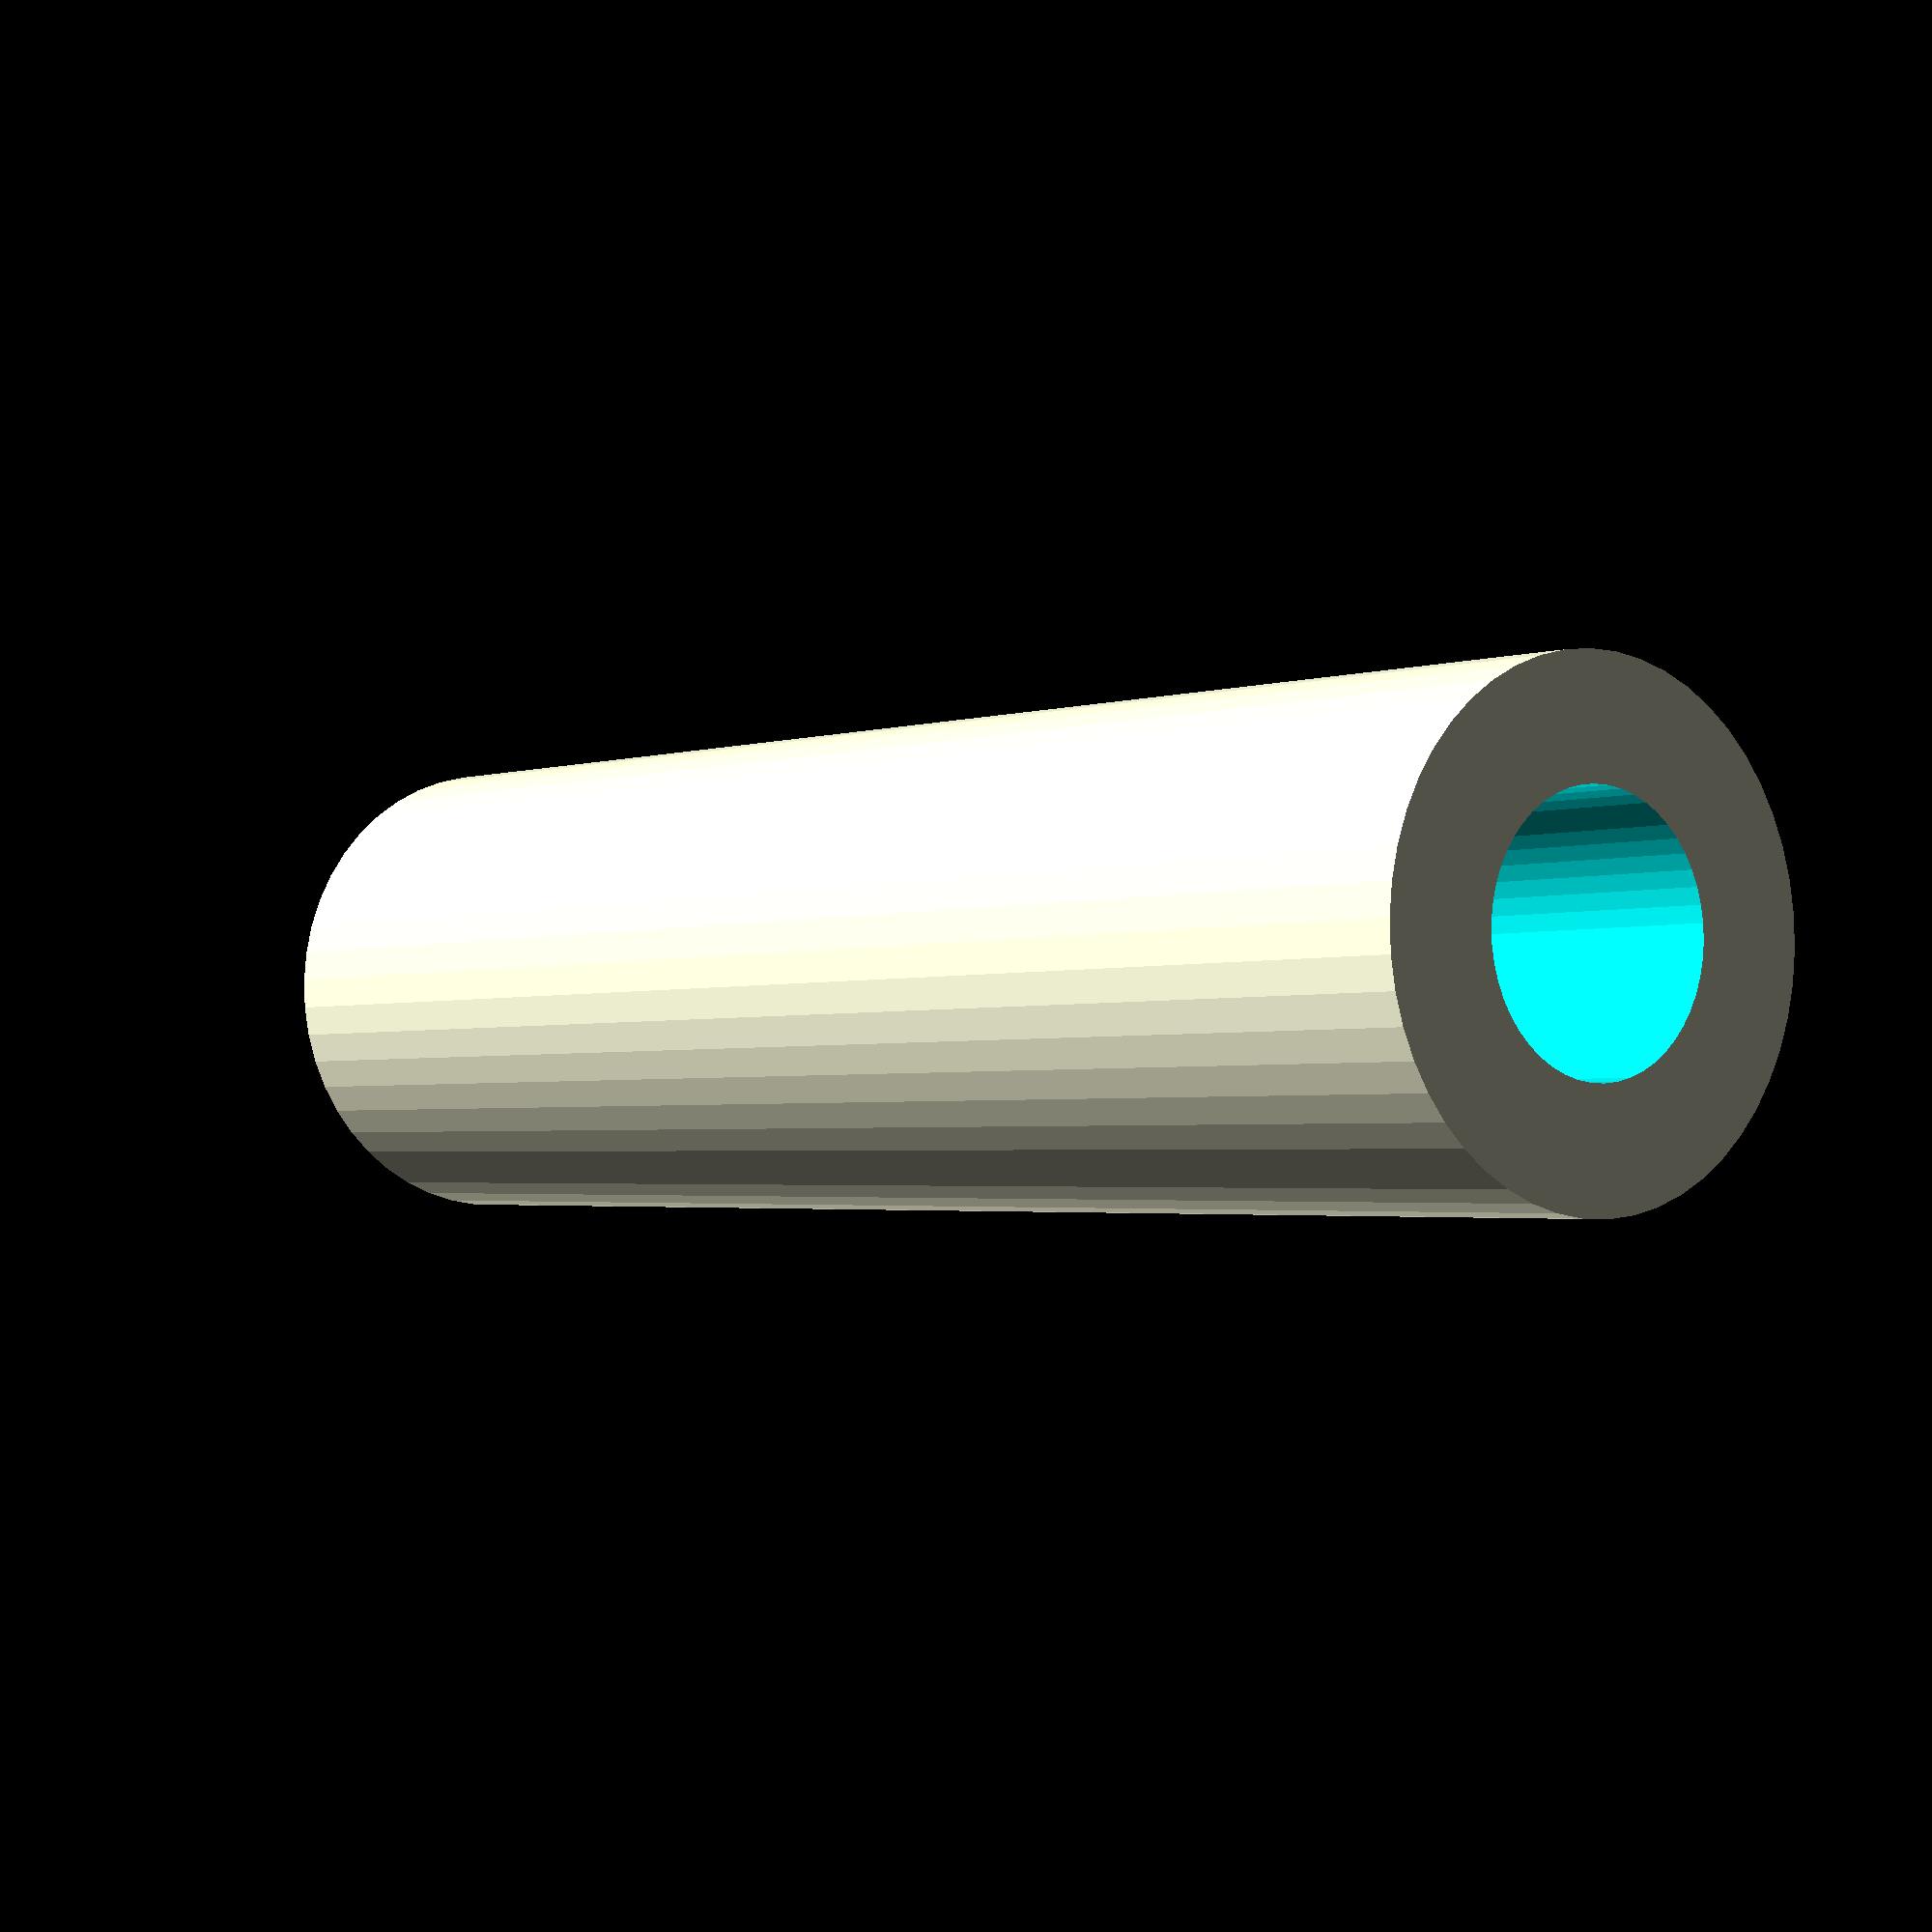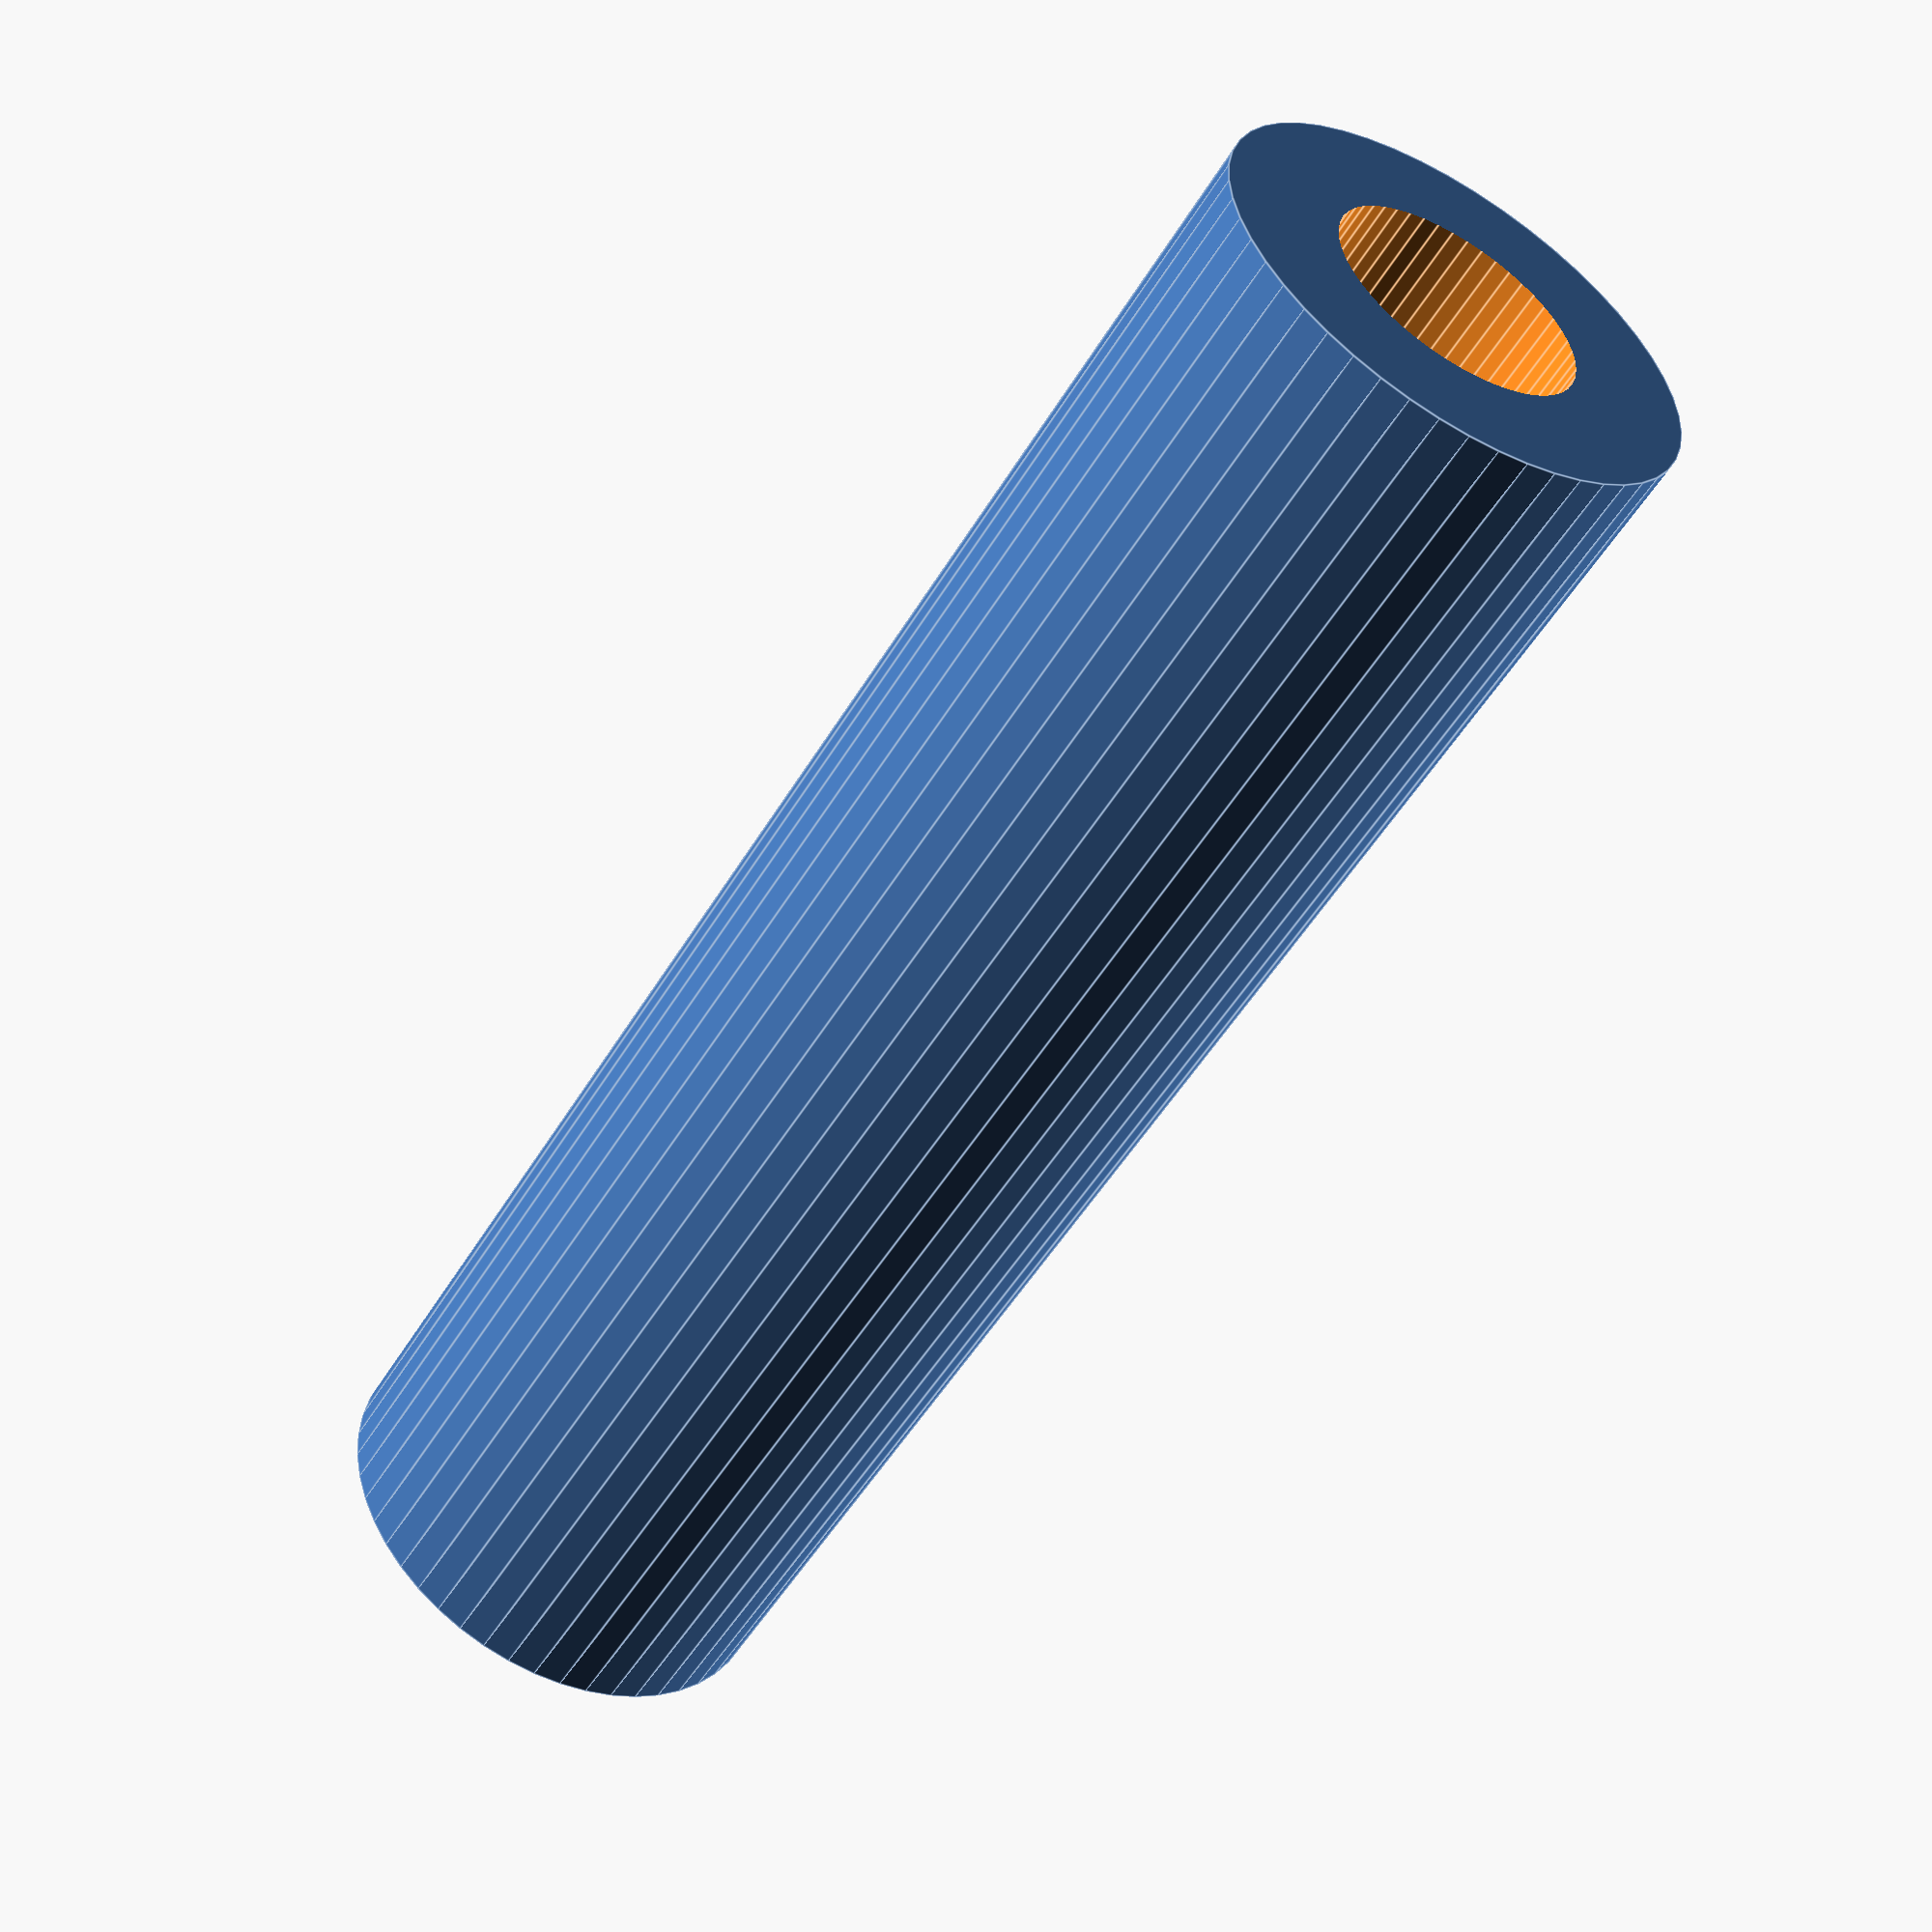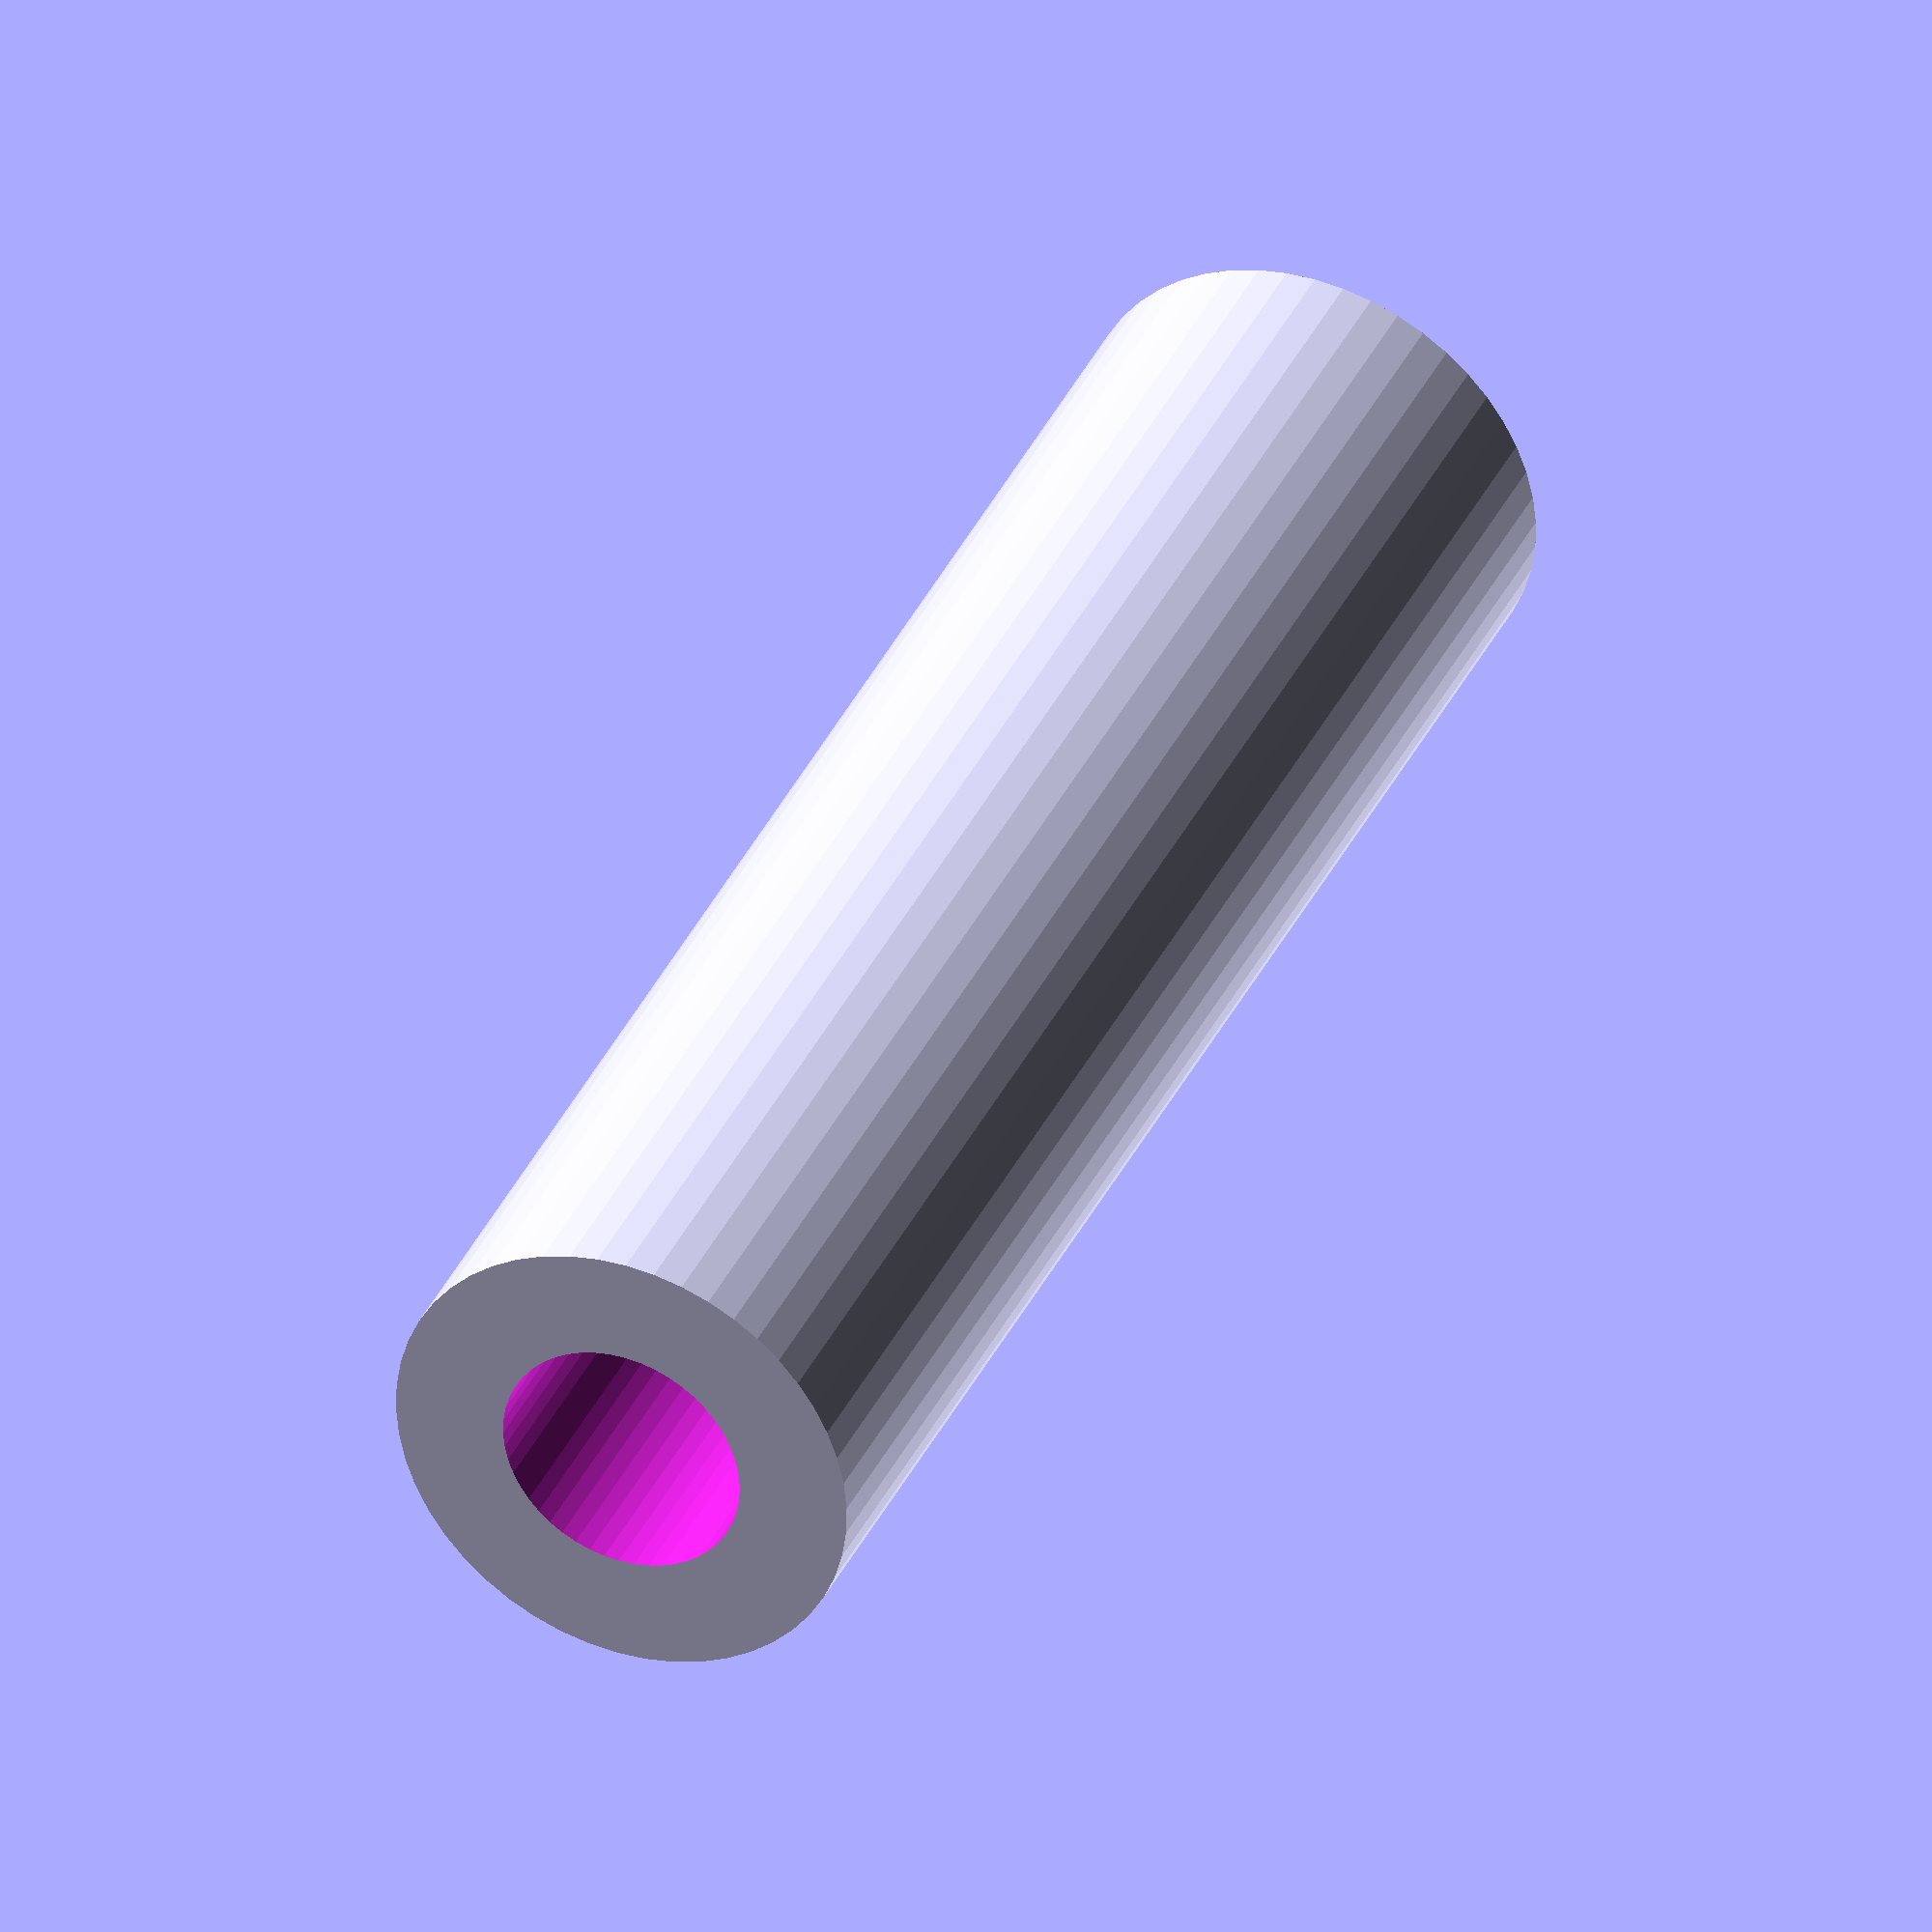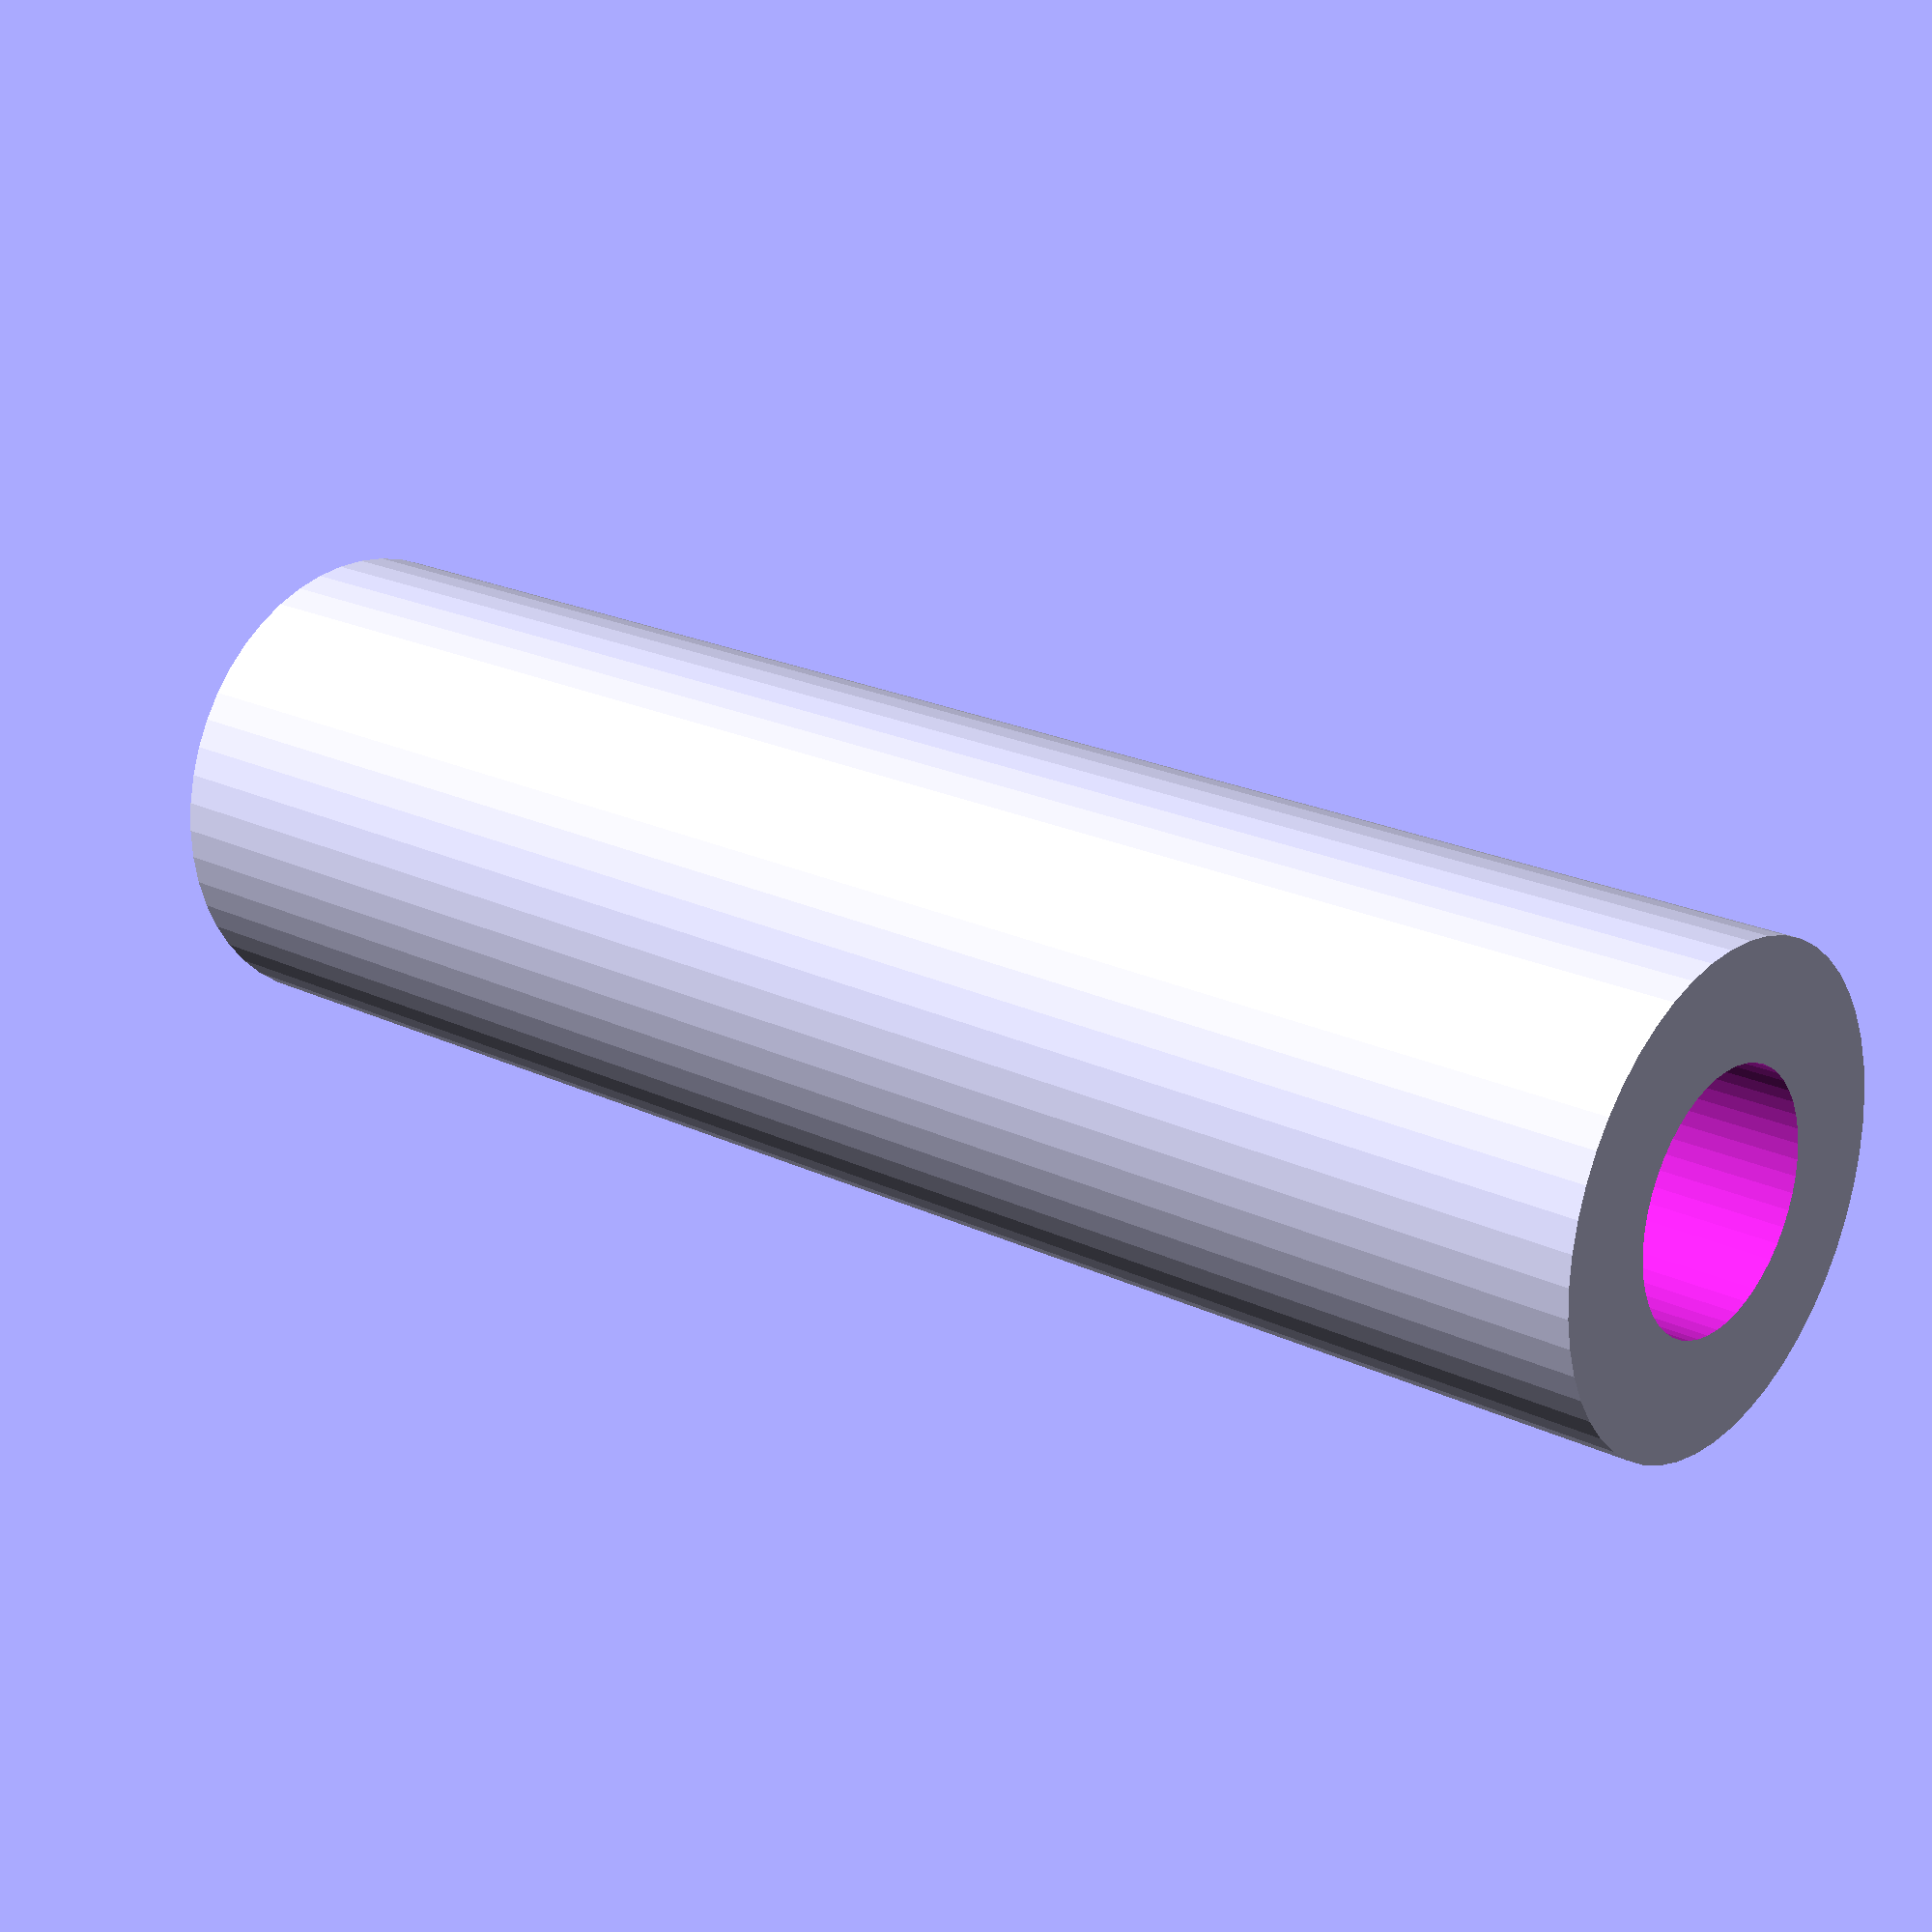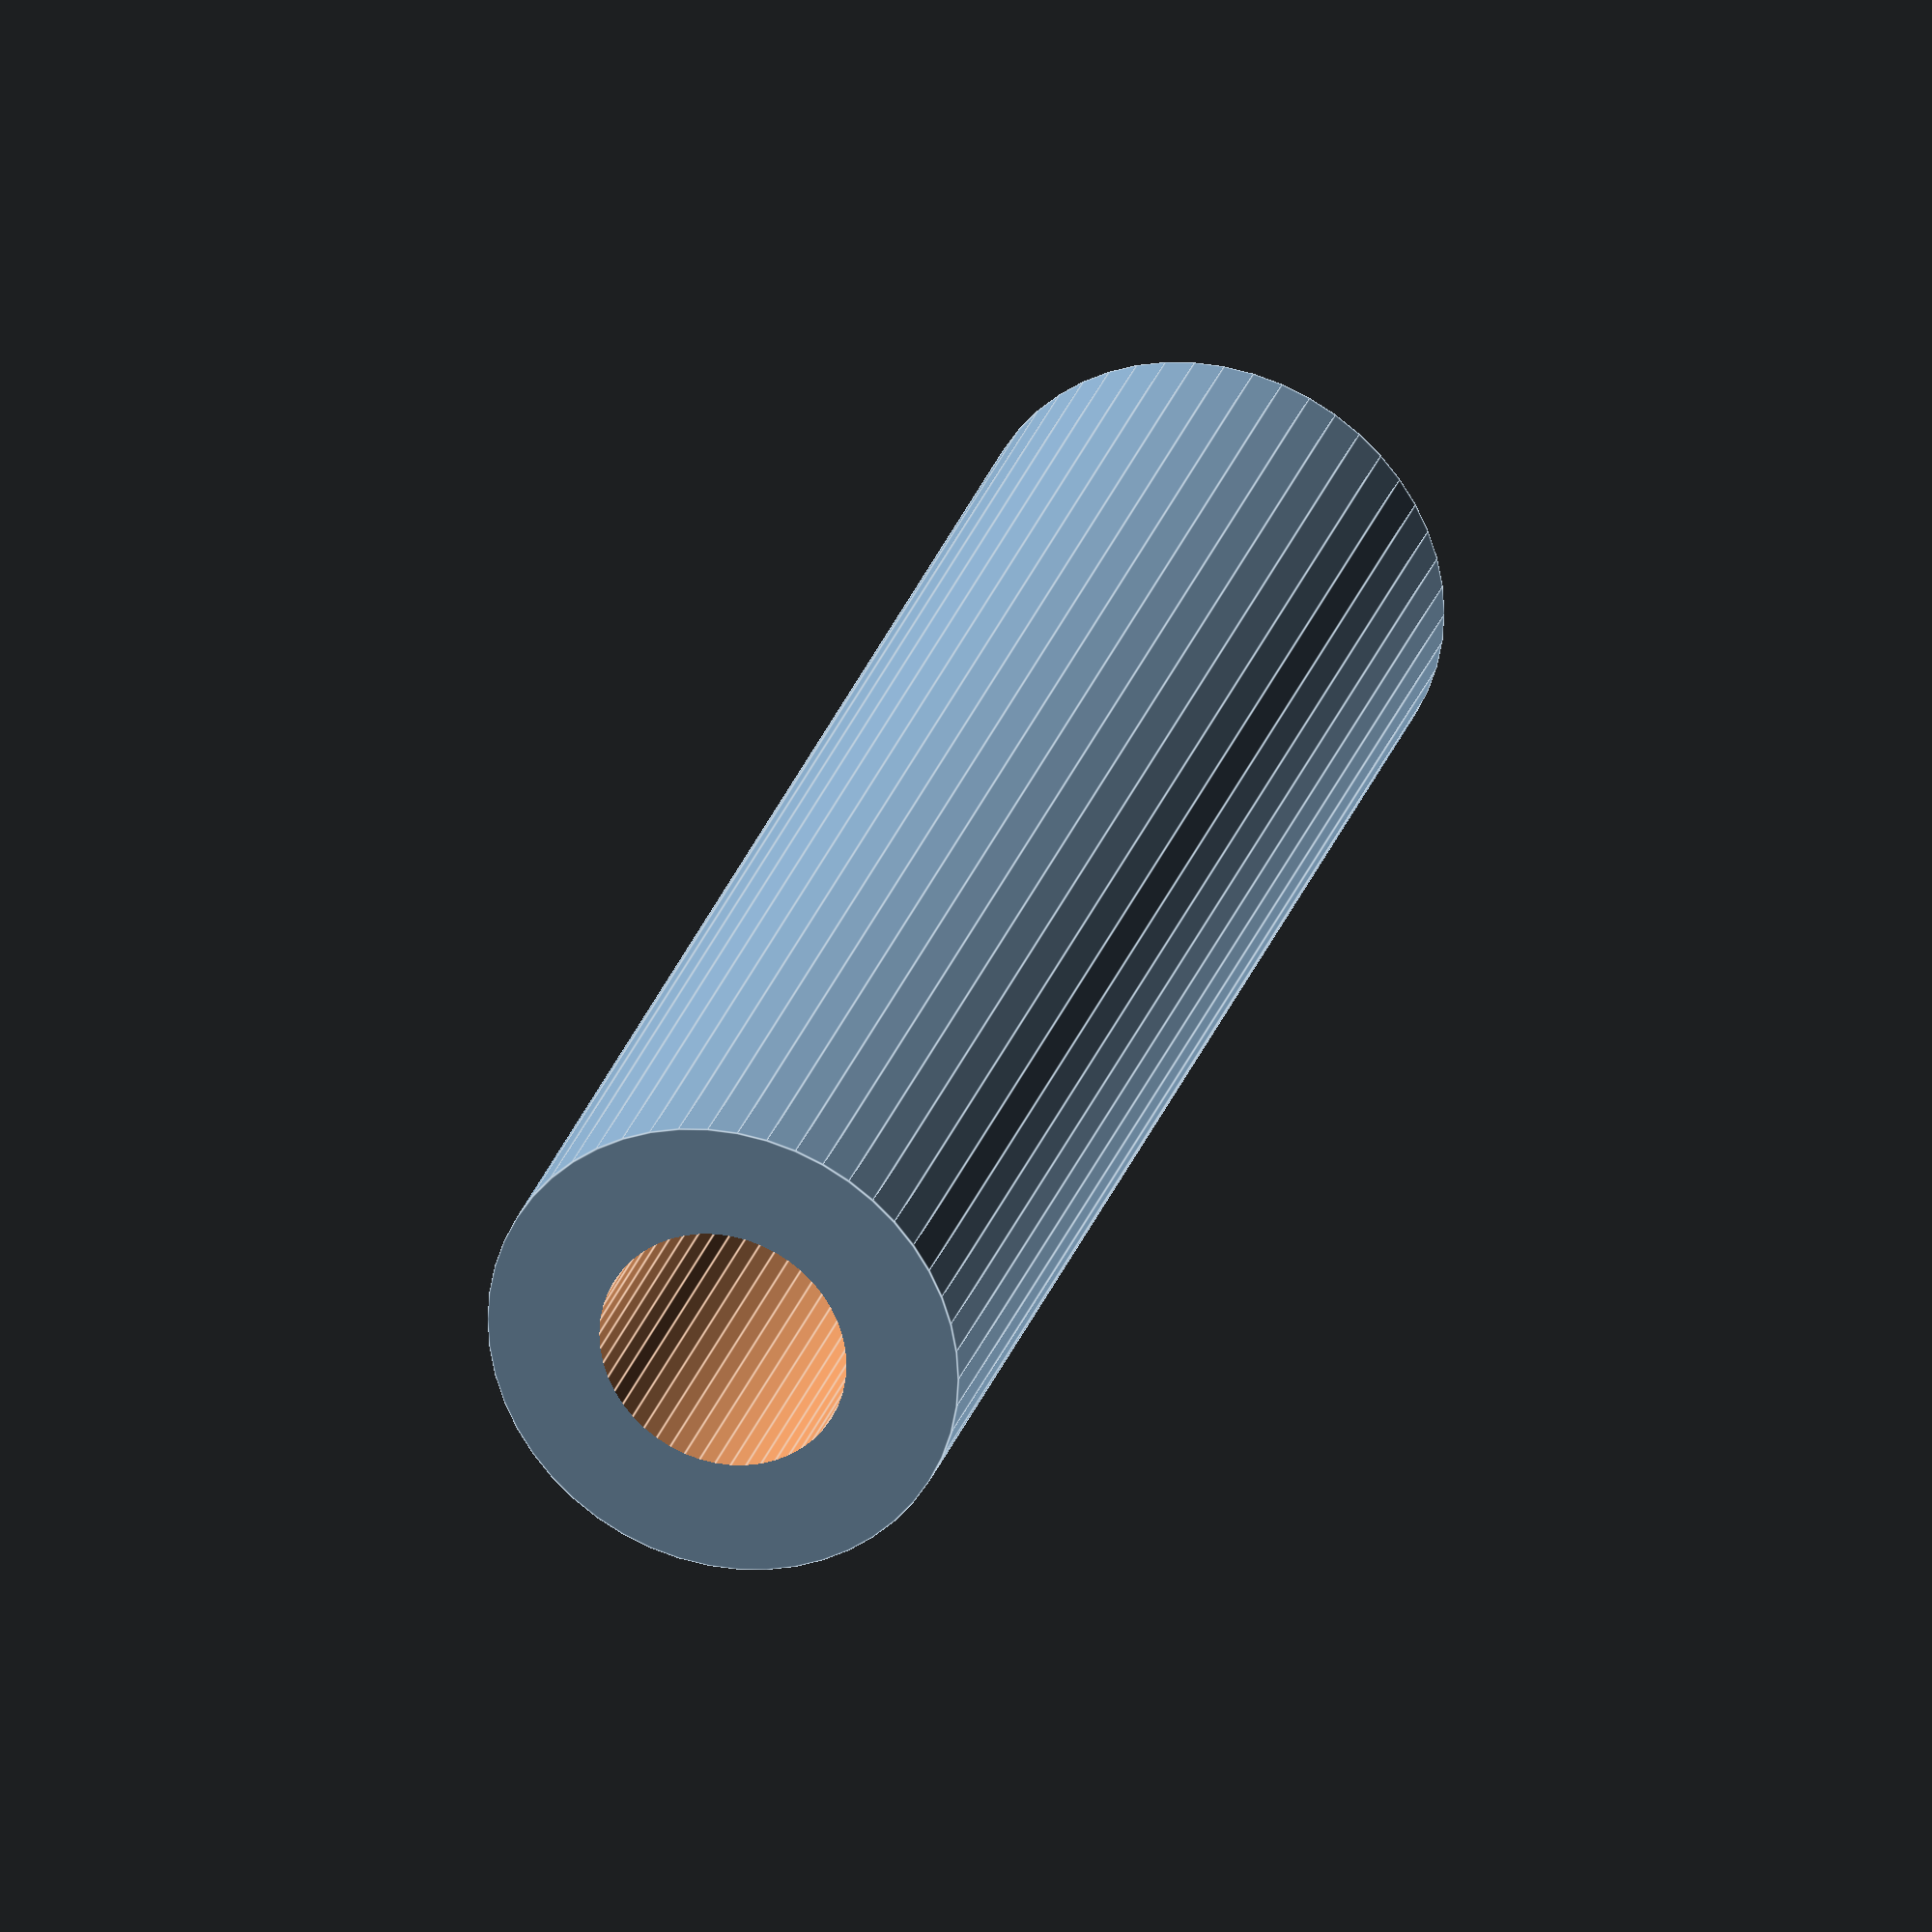
<openscad>
$fn = 50;


difference() {
	union() {
		translate(v = [0, 0, -36.0000000000]) {
			cylinder(h = 72, r = 10.0000000000);
		}
	}
	union() {
		translate(v = [0, 0, -100.0000000000]) {
			cylinder(h = 200, r = 5.2500000000);
		}
	}
}
</openscad>
<views>
elev=182.3 azim=102.3 roll=218.0 proj=p view=solid
elev=232.3 azim=51.1 roll=30.3 proj=p view=edges
elev=142.6 azim=225.7 roll=337.0 proj=o view=wireframe
elev=338.3 azim=179.0 roll=130.2 proj=p view=solid
elev=153.1 azim=144.0 roll=344.0 proj=o view=edges
</views>
